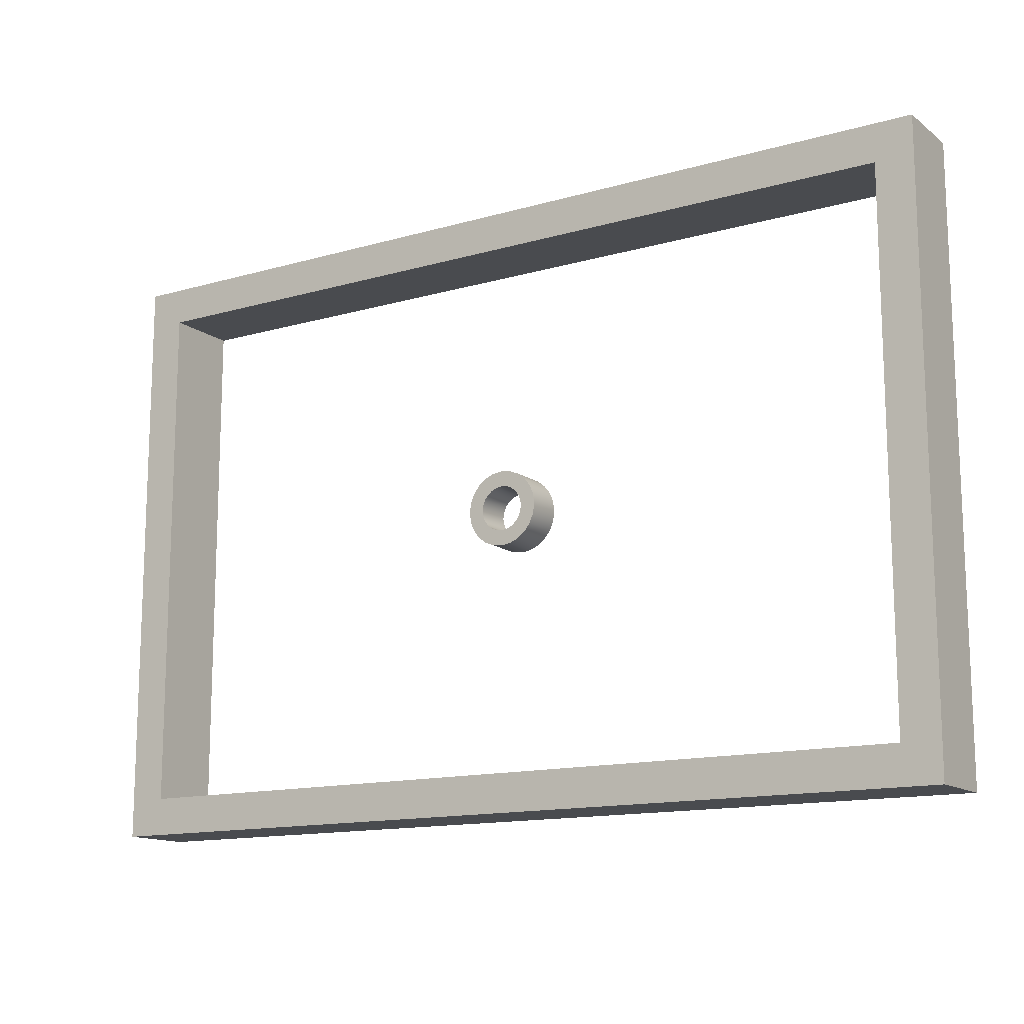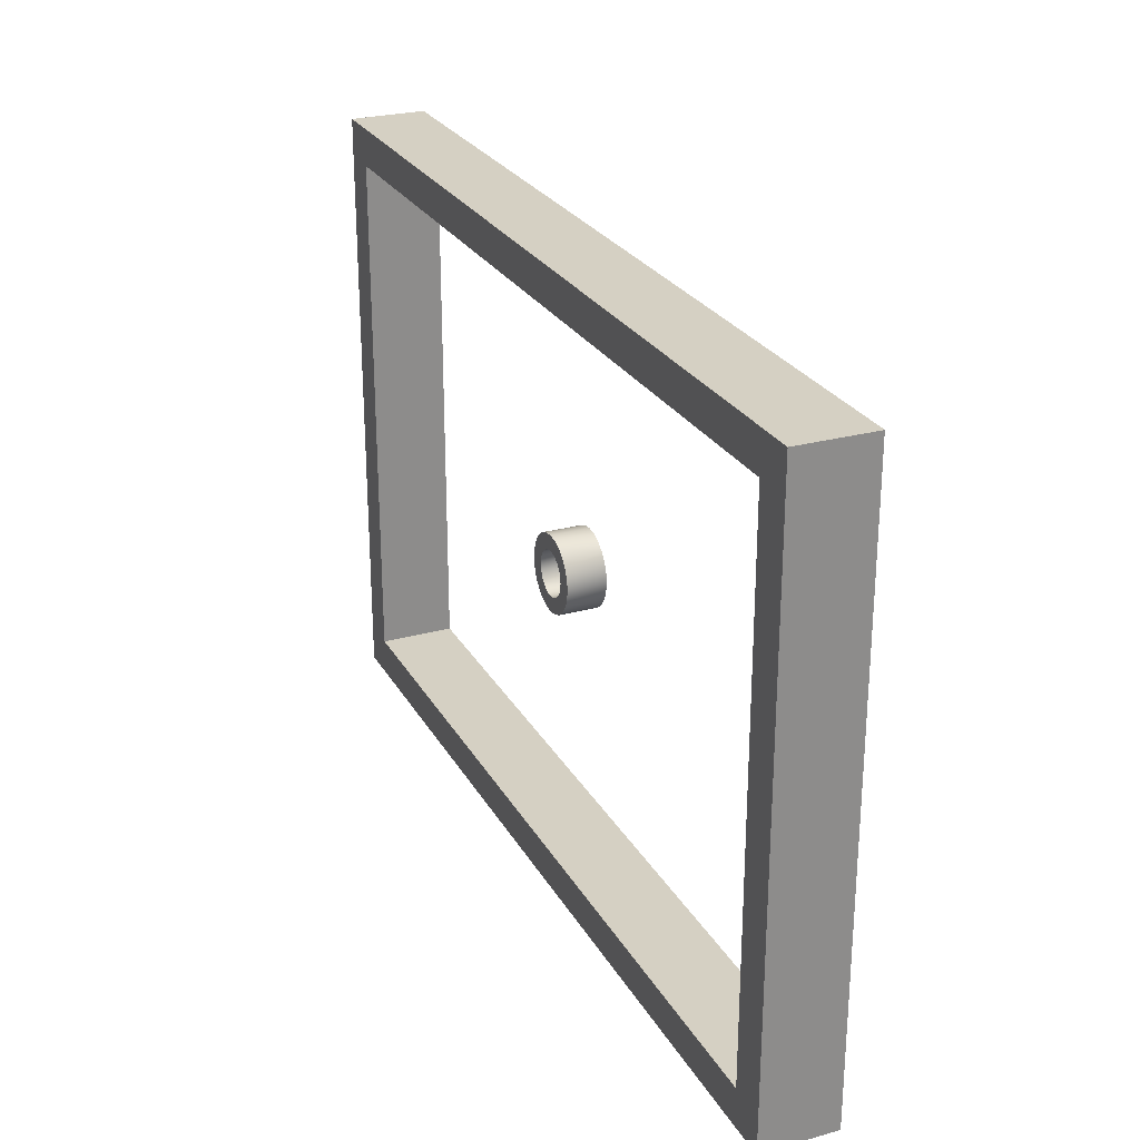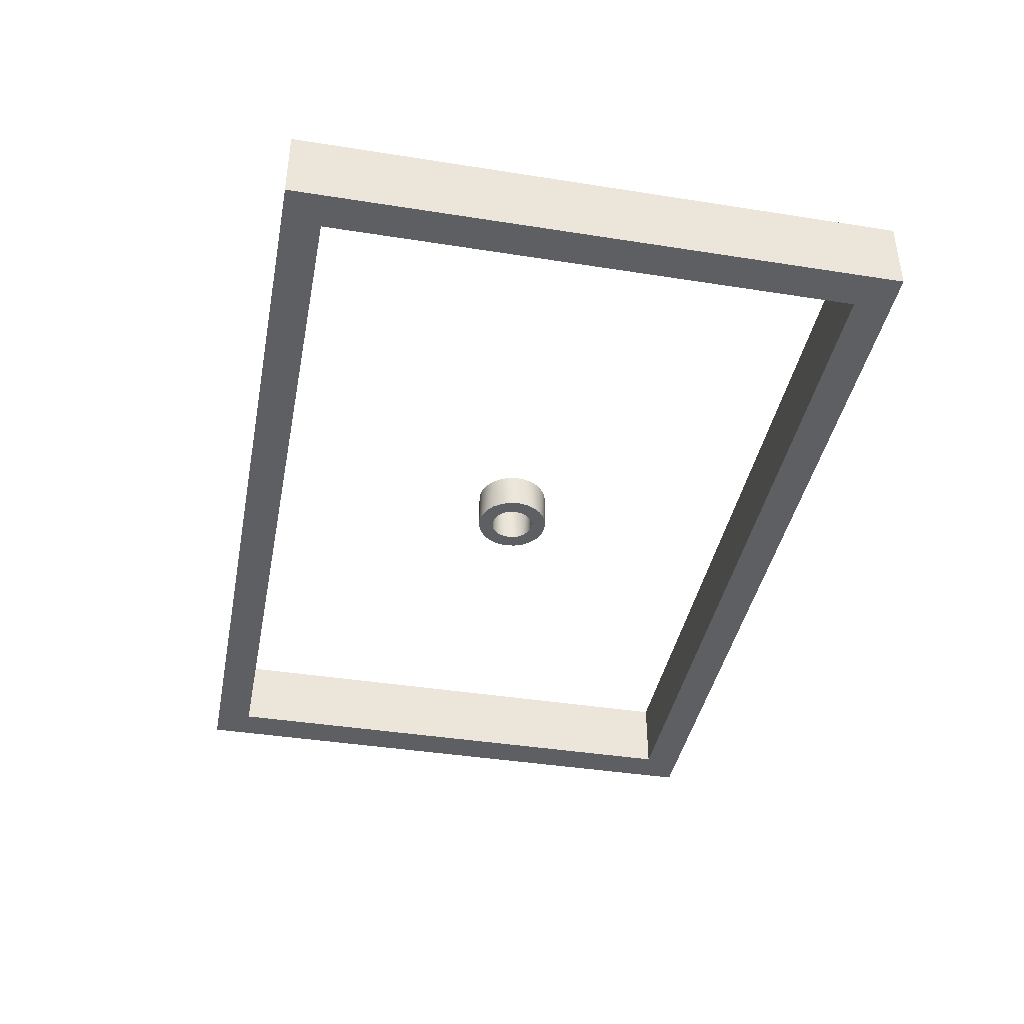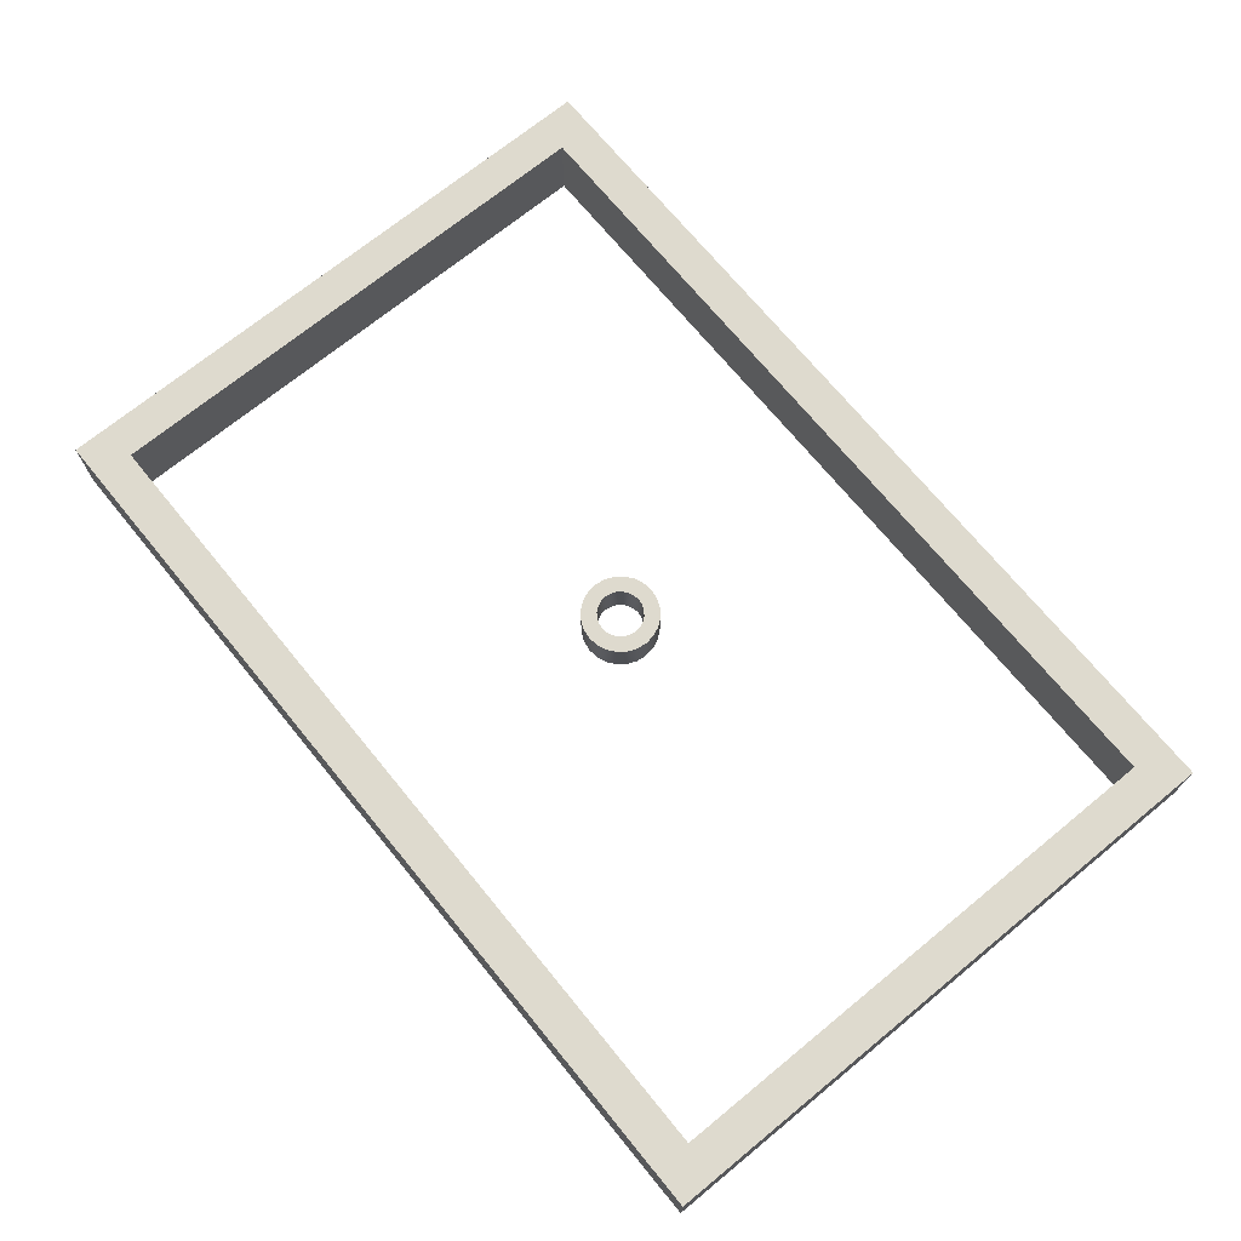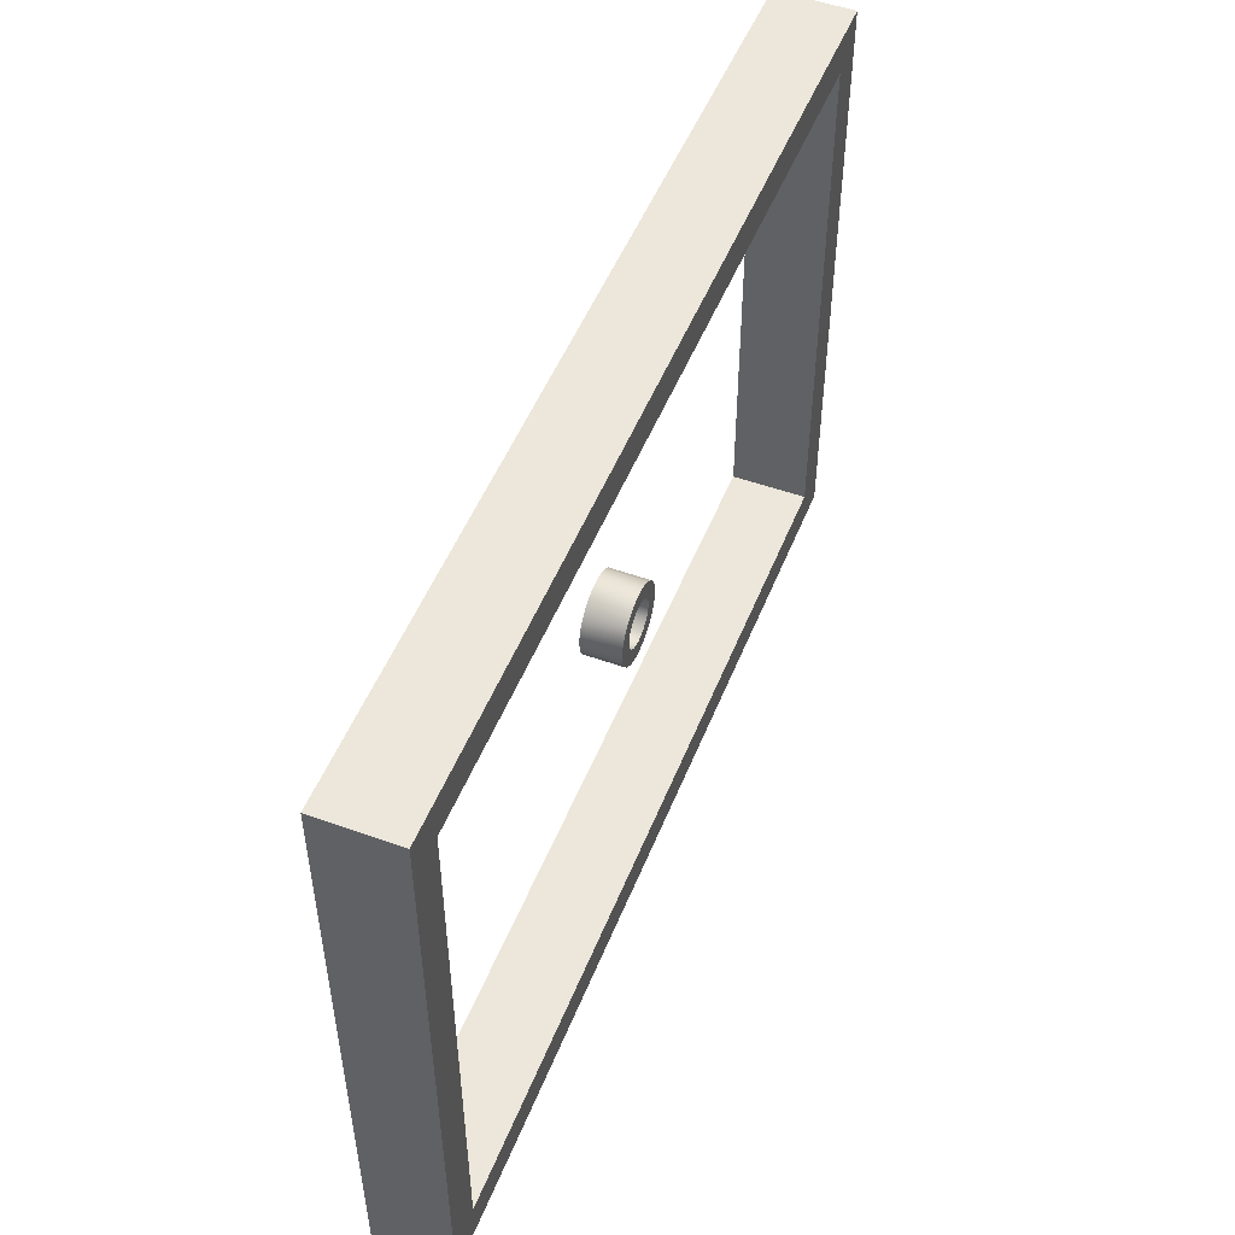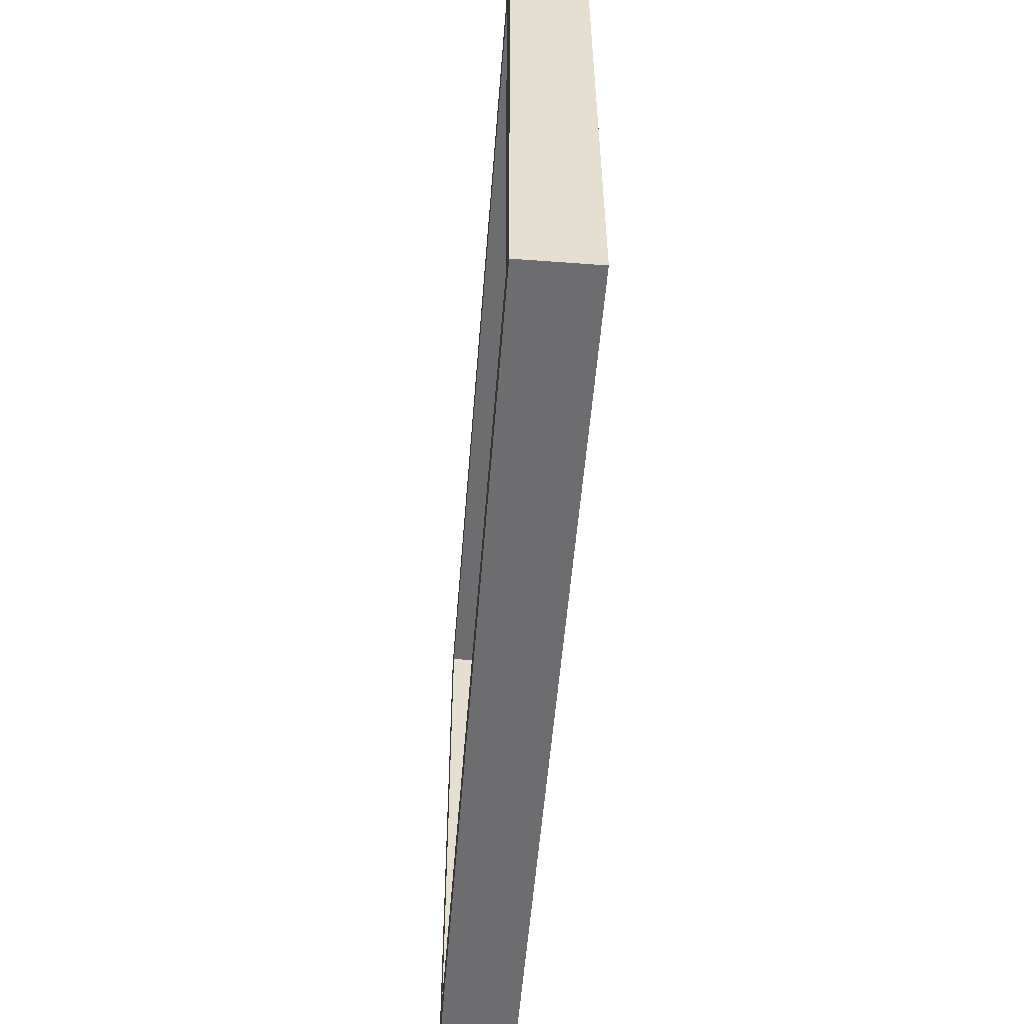
<metadata>
{"format":"obj","ext":"obj","renderer":"f3d","projection":"perspective","resolution":1024,"background":"white","views":[{"elev":-13.8,"azim":32.6,"up":"+Y"},{"elev":26.0,"azim":66.4,"up":"+Y"},{"elev":-40.8,"azim":-100.9,"up":"+Z"},{"elev":71.1,"azim":50.7,"up":"+Z"},{"elev":50.6,"azim":111.4,"up":"+Y"},{"elev":-54.1,"azim":85.5,"up":"+Y"}]}
</metadata>
<code>
v 6 0 0.5
v 6 0 -0.5
v -6 0 0.5
v -6 0 -0.5
v -6 0.5 -0.5
v -6 0.5 0.5
v 6 0.5 -0.5
v 6 0.5 0.5
f 3 2 1
f 2 3 4
f 3 5 4
f 5 3 6
f 5 2 4
f 2 5 7
f 8 3 1
f 3 8 6
f 8 2 7
f 2 8 1
f 5 8 7
f 8 5 6
v 5.5 0 0.5
v 5.5 0 -0.5
v 5.5 8 -0.5
v 5.5 8 0.5
v 6 8 -0.5
v 6 8 0.5
f 9 2 1
f 2 9 10
f 9 11 10
f 11 9 12
f 11 2 10
f 2 11 13
f 14 9 1
f 9 14 12
f 14 2 13
f 2 14 1
f 11 14 13
f 14 11 12
v -5.5 0 0.5
v -5.5 0 -0.5
v -6 8 -0.5
v -6 8 0.5
v -5.5 8 -0.5
v -5.5 8 0.5
f 3 16 15
f 16 3 4
f 3 17 4
f 17 3 18
f 17 16 4
f 16 17 19
f 20 3 15
f 3 20 18
f 20 16 19
f 16 20 15
f 17 20 19
f 20 17 18
v 6 7.5 0.5
v 6 7.5 -0.5
v -6 7.5 0.5
v -6 7.5 -0.5
f 23 22 21
f 22 23 24
f 23 17 24
f 17 23 18
f 17 22 24
f 22 17 13
f 14 23 21
f 23 14 18
f 14 22 13
f 22 14 21
f 17 14 13
f 14 17 18
v 0.433 4.25 0.25
v 0.433 4.25 -0.25
v 0.483 4.129 0.25
v 0.483 4.129 -0.25
v 0.5 4 0.25
v 0.5 4 -0.25
v 0.483 3.871 0.25
v 0.483 3.871 -0.25
v 0.433 3.75 0.25
v 0.433 3.75 -0.25
v 0.3536 4.354 -0.25
v 0.3536 4.354 0.25
v 0.3536 3.646 0.25
v 0.3536 3.646 -0.25
v 0.25 3.567 -0.25
v 0.25 3.567 0.25
v 0.1294 3.517 -0.25
v 0.1294 3.517 0.25
v 0 3.5 -0.25
v 0 3.5 0.25
v -0.1294 3.517 -0.25
v -0.1294 3.517 0.25
v 0.25 4.433 0.25
v 0.25 4.433 -0.25
v 0.1294 4.483 0.25
v 0.1294 4.483 -0.25
v 0 4.5 0.25
v 0 4.5 -0.25
v -0.1294 4.483 0.25
v -0.1294 4.483 -0.25
v -0.25 3.567 -0.25
v -0.25 3.567 0.25
v -0.3536 3.646 -0.25
v -0.3536 3.646 0.25
v -0.433 3.75 0.25
v -0.433 3.75 -0.25
v -0.483 3.871 0.25
v -0.483 3.871 -0.25
v -0.5 4 0.25
v -0.5 4 -0.25
v -0.483 4.129 0.25
v -0.483 4.129 -0.25
v -0.433 4.25 0.25
v -0.433 4.25 -0.25
v -0.3536 4.354 0.25
v -0.3536 4.354 -0.25
v -0.25 4.433 -0.25
v -0.25 4.433 0.25
v 0.2966 4 -0.25
v 0.2865 3.923 -0.25
v 0.2569 3.852 -0.25
v 0.2097 3.79 -0.25
v 0.1483 3.743 -0.25
v 0.07676 3.714 -0.25
v -3.61e-16 3.703 -0.25
v -0.07676 3.714 -0.25
v -0.1483 3.743 -0.25
v -0.2097 3.79 -0.25
v -0.2569 3.852 -0.25
v -0.2865 3.923 -0.25
v -0.2966 4 -0.25
v -0.2865 4.077 -0.25
v -0.2569 4.148 -0.25
v -0.2097 4.21 -0.25
v -0.1483 4.257 -0.25
v -0.07676 4.286 -0.25
v 1.805e-16 4.297 -0.25
v 0.07676 4.286 -0.25
v 0.1483 4.257 -0.25
v 0.2097 4.21 -0.25
v 0.2569 4.148 -0.25
v 0.2865 4.077 -0.25
v 0.2966 4 0.25
v 0.2865 4.077 0.25
v 0.2569 4.148 0.25
v 0.2097 4.21 0.25
v 0.1483 4.257 0.25
v 0.07676 4.286 0.25
v 1.805e-16 4.297 0.25
v -0.07676 4.286 0.25
v -0.1483 4.257 0.25
v -0.2097 4.21 0.25
v -0.2569 4.148 0.25
v -0.2865 4.077 0.25
v -0.2966 4 0.25
v -0.2865 3.923 0.25
v -0.2569 3.852 0.25
v -0.2097 3.79 0.25
v -0.1483 3.743 0.25
v -0.07676 3.714 0.25
v -3.61e-16 3.703 0.25
v 0.07676 3.714 0.25
v 0.1483 3.743 0.25
v 0.2097 3.79 0.25
v 0.2569 3.852 0.25
v 0.2865 3.923 0.25
f 27 26 25
f 26 27 28
f 29 28 27
f 28 29 30
f 31 30 29
f 30 31 32
f 33 32 31
f 32 33 34
f 35 25 26
f 25 35 36
f 37 34 33
f 34 37 38
f 37 39 38
f 39 37 40
f 40 41 39
f 41 40 42
f 42 43 41
f 43 42 44
f 44 45 43
f 45 44 46
f 35 47 36
f 47 35 48
f 48 49 47
f 49 48 50
f 50 51 49
f 51 50 52
f 52 53 51
f 53 52 54
f 46 55 45
f 55 46 56
f 56 57 55
f 57 56 58
f 59 57 58
f 57 59 60
f 61 60 59
f 60 61 62
f 63 62 61
f 62 63 64
f 65 64 63
f 64 65 66
f 67 66 65
f 66 67 68
f 69 68 67
f 68 69 70
f 69 71 70
f 71 69 72
f 72 54 71
f 54 72 53
f 39 73 38
f 73 39 74
f 74 39 75
f 75 39 76
f 76 39 41
f 76 41 77
f 77 41 78
f 78 41 43
f 78 43 79
f 79 43 45
f 79 45 80
f 80 45 81
f 81 45 55
f 81 55 82
f 82 55 83
f 83 55 57
f 83 57 84
f 84 57 85
f 70 85 57
f 70 86 85
f 70 87 86
f 71 87 70
f 71 88 87
f 71 89 88
f 54 89 71
f 54 90 89
f 52 90 54
f 52 91 90
f 52 92 91
f 50 92 52
f 50 93 92
f 50 94 93
f 48 94 50
f 48 95 94
f 48 96 95
f 48 73 96
f 48 38 73
f 35 38 48
f 35 34 38
f 26 34 35
f 26 32 34
f 28 32 26
f 32 28 30
f 70 57 60
f 70 60 68
f 68 60 62
f 68 62 66
f 66 62 64
f 27 31 29
f 31 27 25
f 31 25 33
f 33 25 36
f 33 36 37
f 37 36 47
f 37 47 97
f 97 47 98
f 98 47 99
f 99 47 100
f 100 47 49
f 100 49 101
f 101 49 102
f 102 49 51
f 102 51 103
f 103 51 104
f 104 51 53
f 104 53 105
f 105 53 72
f 105 72 106
f 106 72 107
f 107 72 69
f 107 69 108
f 108 69 109
f 58 109 69
f 58 110 109
f 58 111 110
f 56 111 58
f 56 112 111
f 56 113 112
f 46 113 56
f 46 114 113
f 46 115 114
f 44 115 46
f 44 116 115
f 42 116 44
f 42 117 116
f 42 118 117
f 40 118 42
f 40 119 118
f 40 120 119
f 40 97 120
f 97 40 37
f 58 69 67
f 58 67 59
f 59 67 65
f 59 65 61
f 61 65 63
f 117 76 77
f 76 117 118
f 119 76 118
f 76 119 75
f 120 75 119
f 75 120 74
f 97 74 120
f 74 97 73
f 98 73 97
f 73 98 96
f 99 96 98
f 96 99 95
f 100 95 99
f 95 100 94
f 100 93 94
f 93 100 101
f 101 92 93
f 92 101 102
f 102 91 92
f 91 102 103
f 103 90 91
f 90 103 104
f 104 89 90
f 89 104 105
f 105 88 89
f 88 105 106
f 107 88 106
f 88 107 87
f 108 87 107
f 87 108 86
f 109 86 108
f 86 109 85
f 110 85 109
f 85 110 84
f 111 84 110
f 84 111 83
f 112 83 111
f 83 112 82
f 112 81 82
f 81 112 113
f 113 80 81
f 80 113 114
f 114 79 80
f 79 114 115
f 115 78 79
f 78 115 116
f 116 77 78
f 77 116 117

</code>
